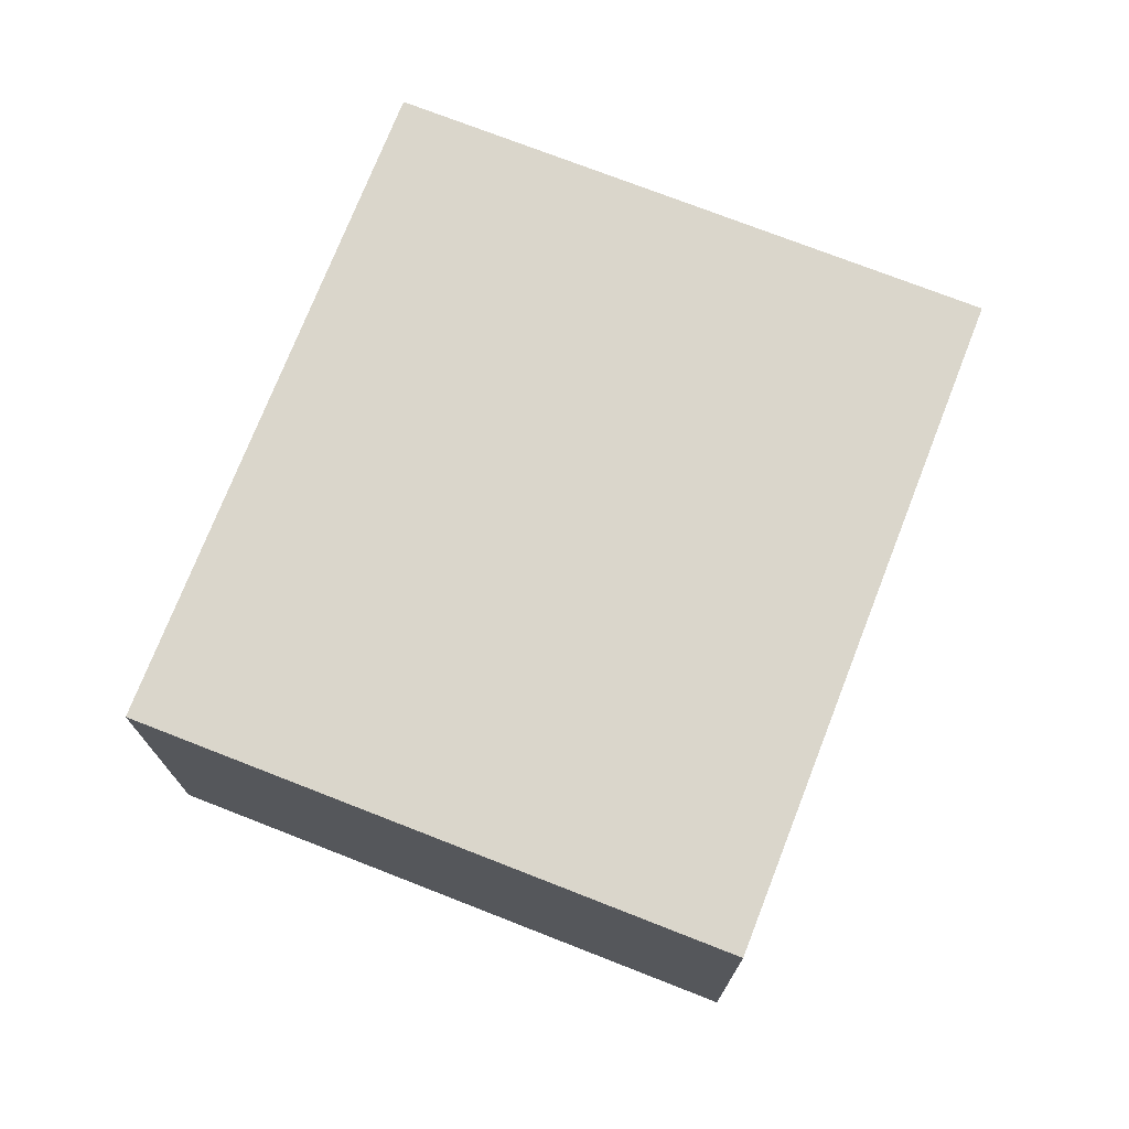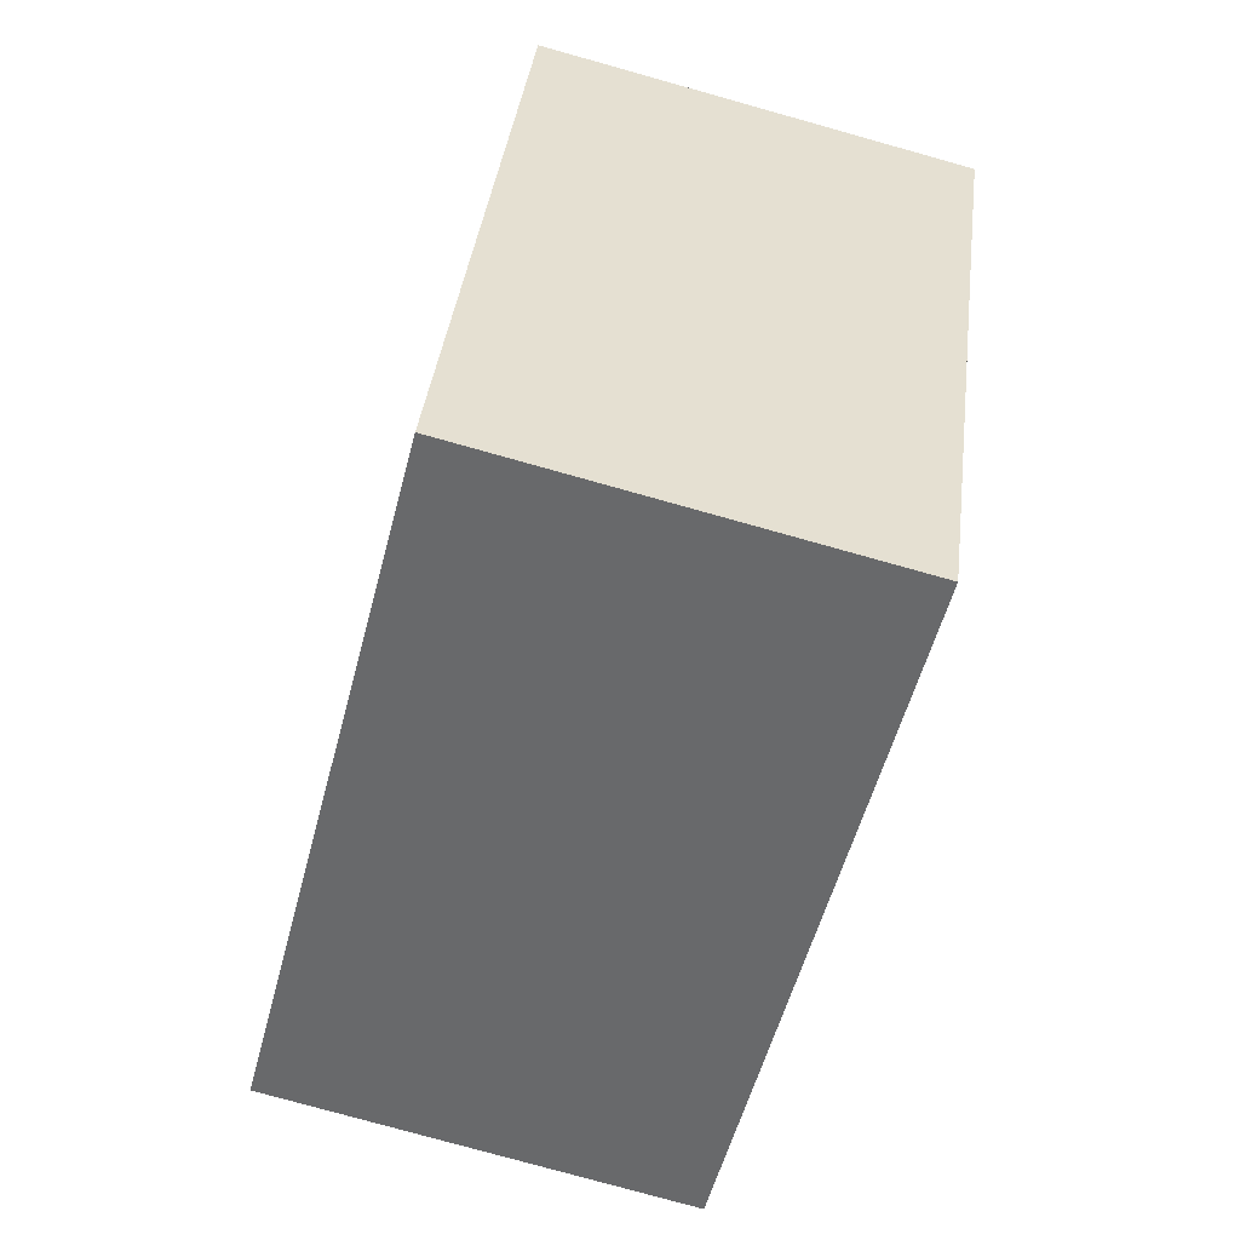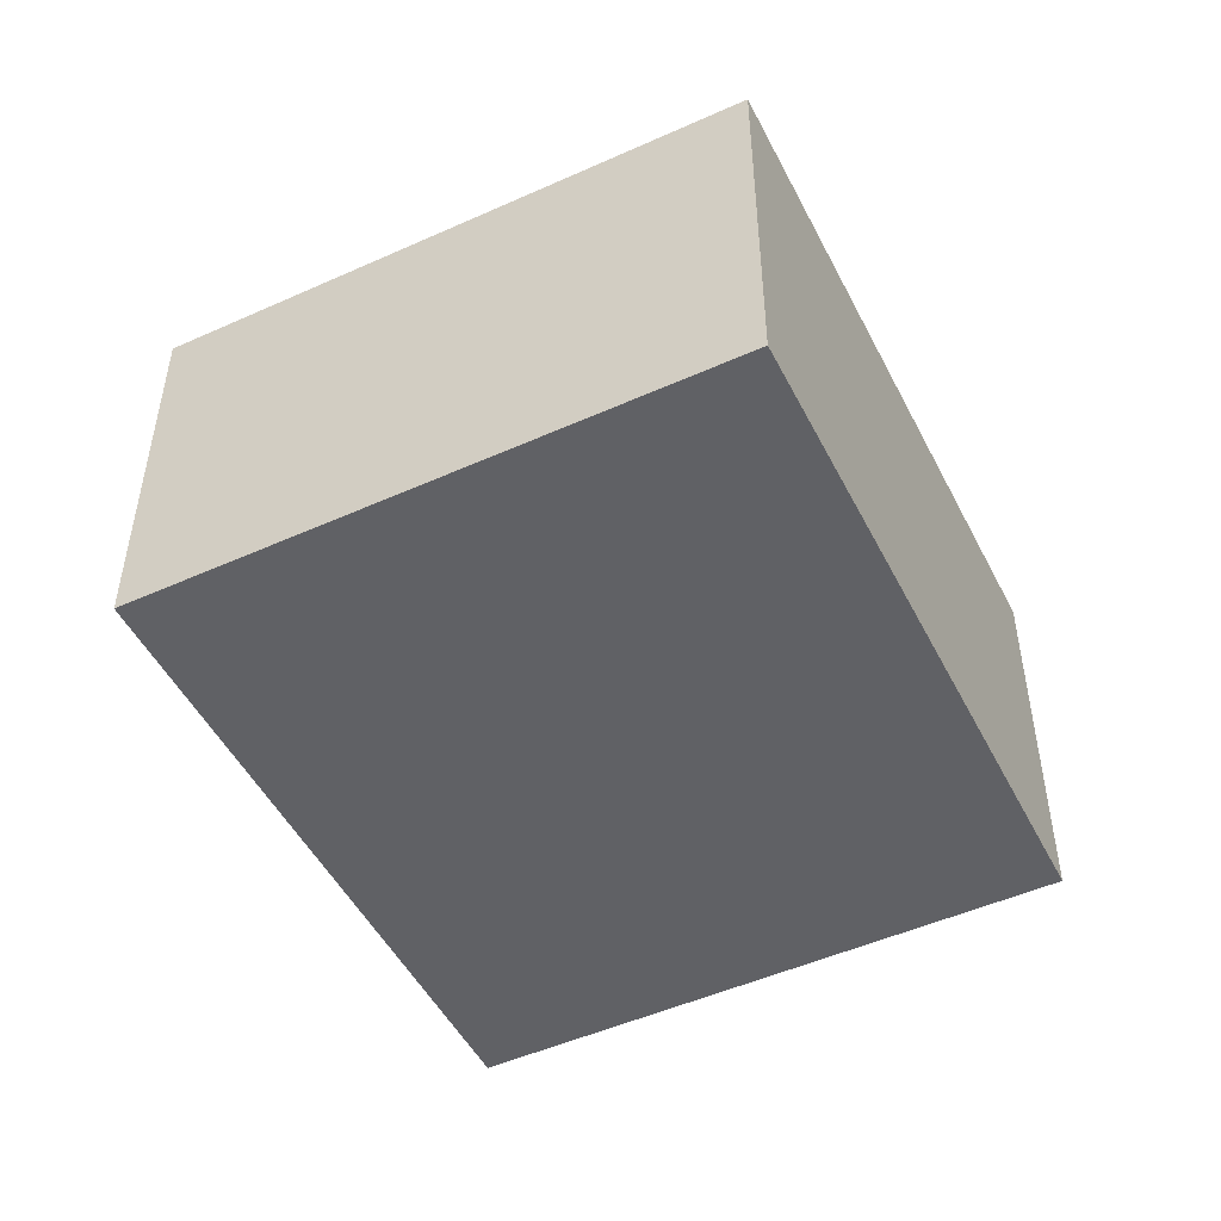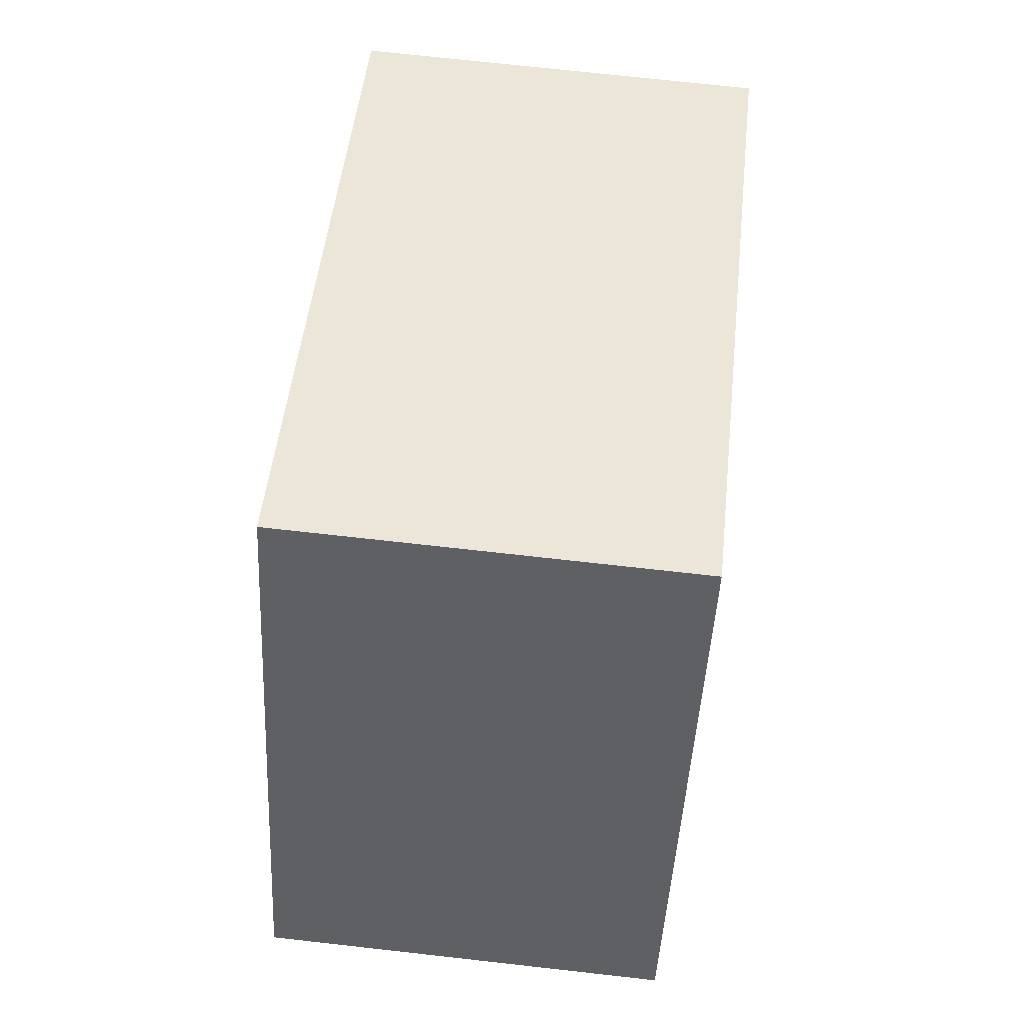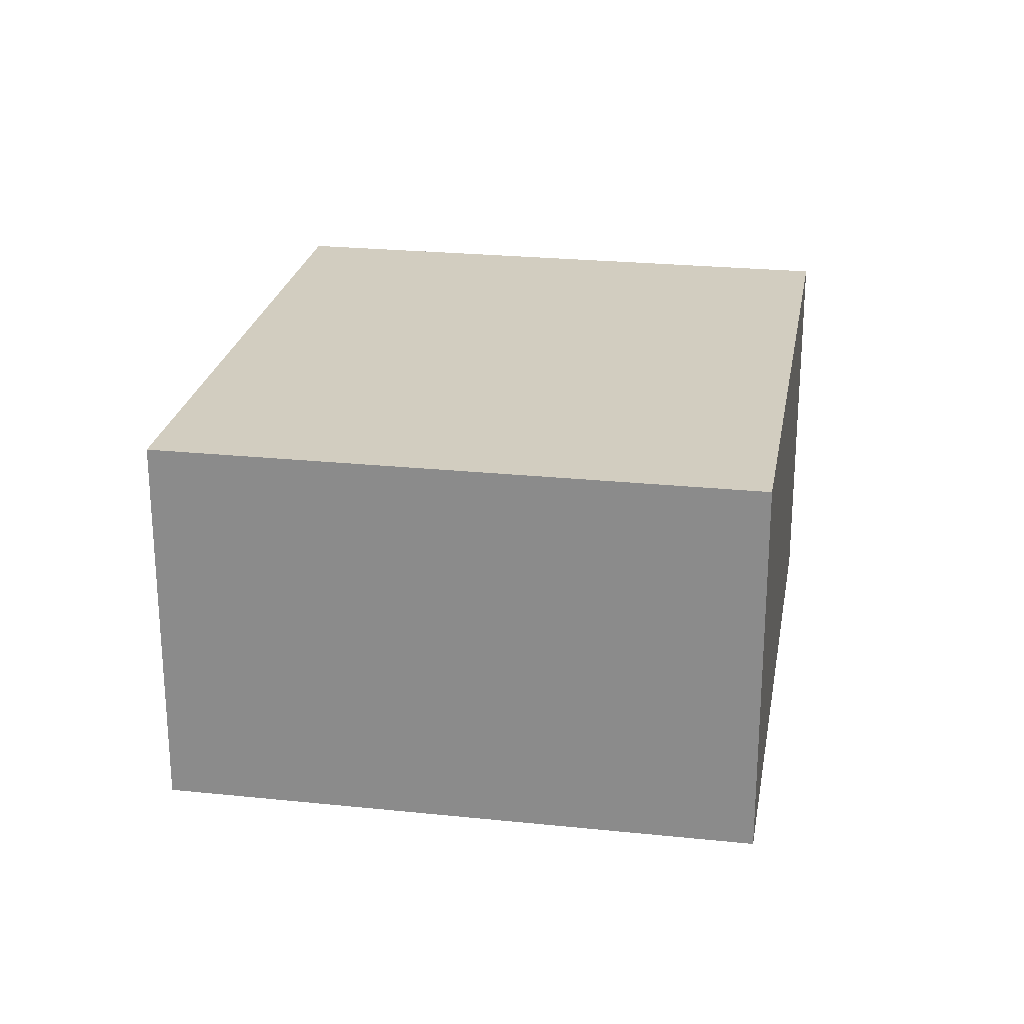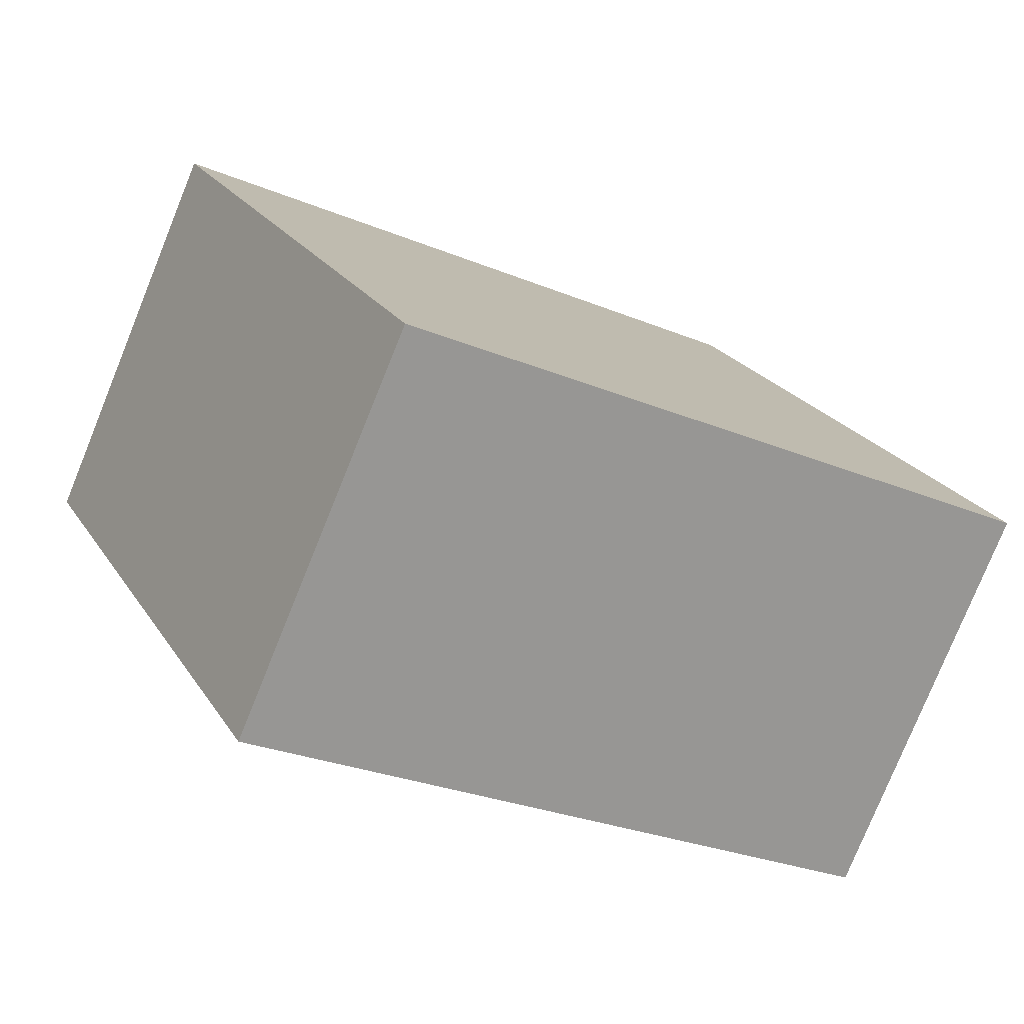
<metadata>
{"format":"obj","ext":"obj","renderer":"f3d","projection":"perspective","resolution":1024,"background":"white","views":[{"elev":73.8,"azim":136.8,"up":"+Y"},{"elev":-78.1,"azim":74.4,"up":"+Z"},{"elev":-49.6,"azim":-38.2,"up":"+Y"},{"elev":71.8,"azim":-83.6,"up":"+Z"},{"elev":24.3,"azim":-54.8,"up":"+Y"},{"elev":-78.4,"azim":157.9,"up":"+Z"}]}
</metadata>
<code>
v  0 1.089 6.668e-17
v  2.447 1.089 0.731
v  1.712 1.089 -0.815
v  0.735 1.089 1.546
v  2.447 -4.476e-17 0.731
v  1.712 4.99e-17 -0.815
v  0 0 0
v  0.735 -9.467e-17 1.546
g defaultobject
f 1 2 3
f 2 1 4
f 5 3 2
f 3 5 6
f 6 1 3
f 1 6 7
f 7 4 1
f 4 7 8
f 8 2 4
f 2 8 5
f 5 7 6
f 7 5 8

</code>
